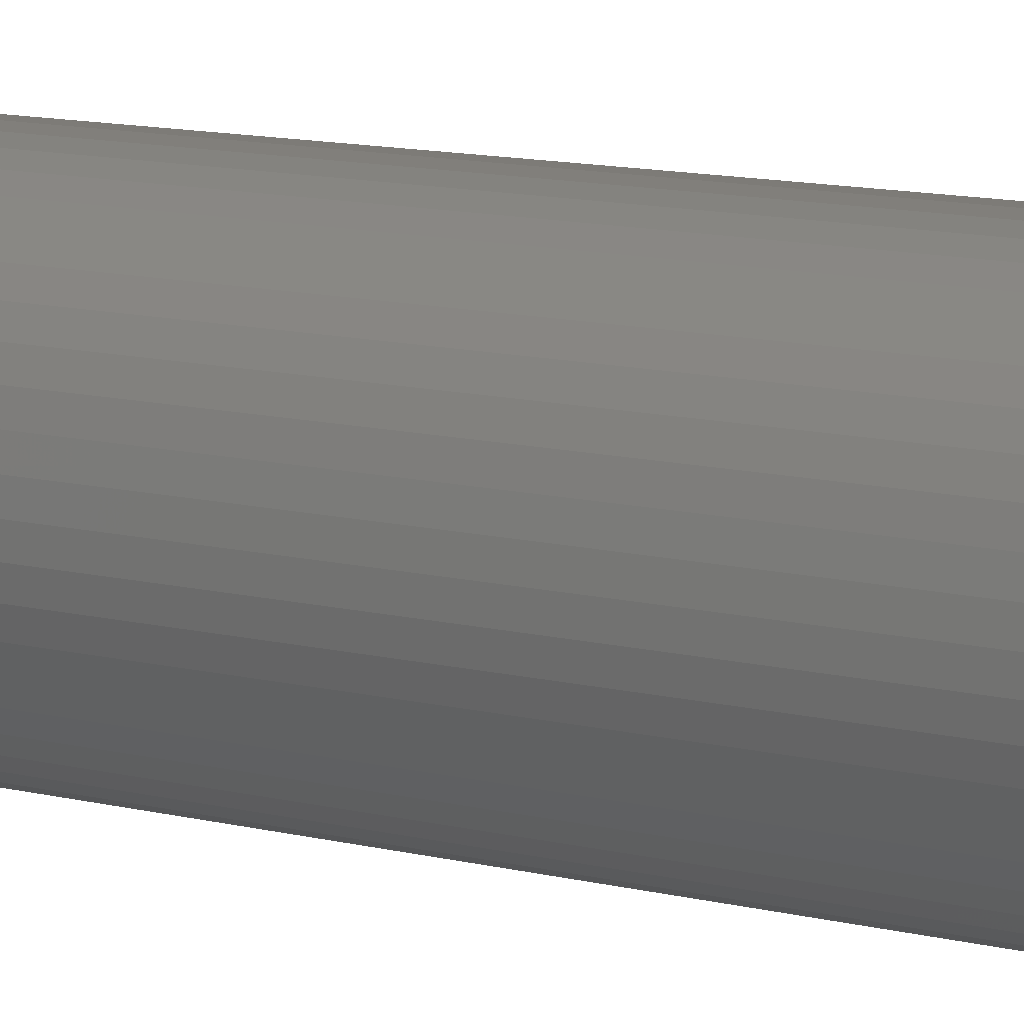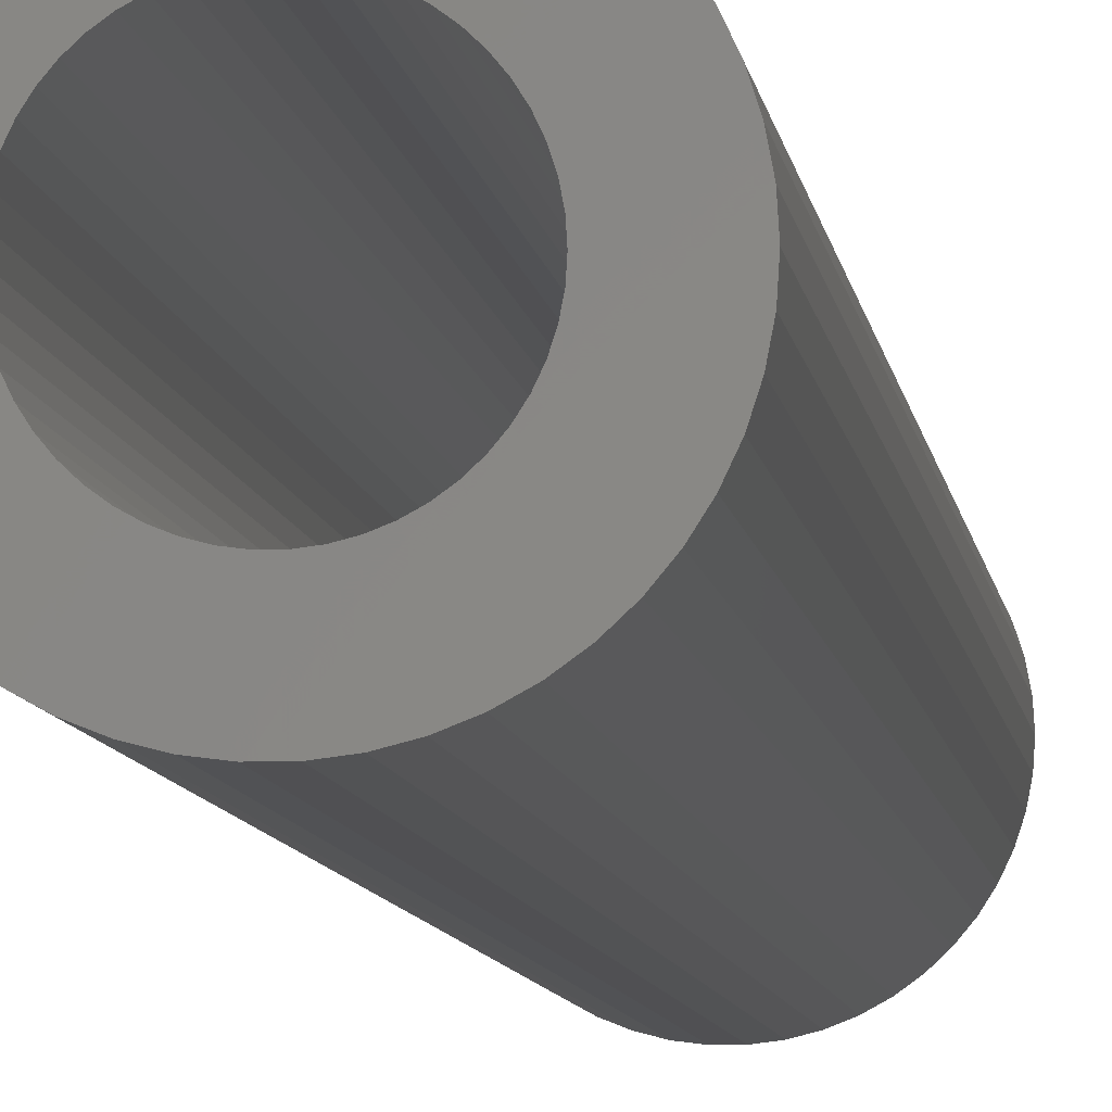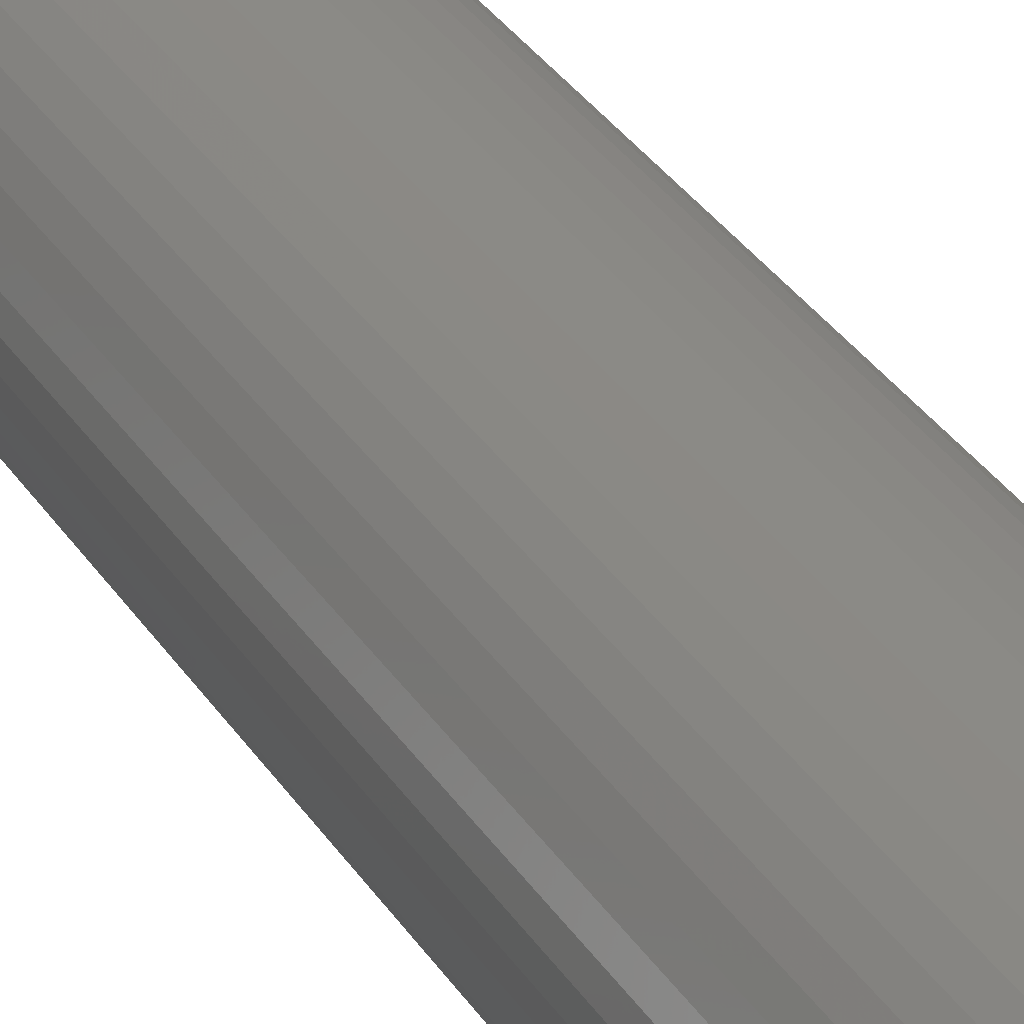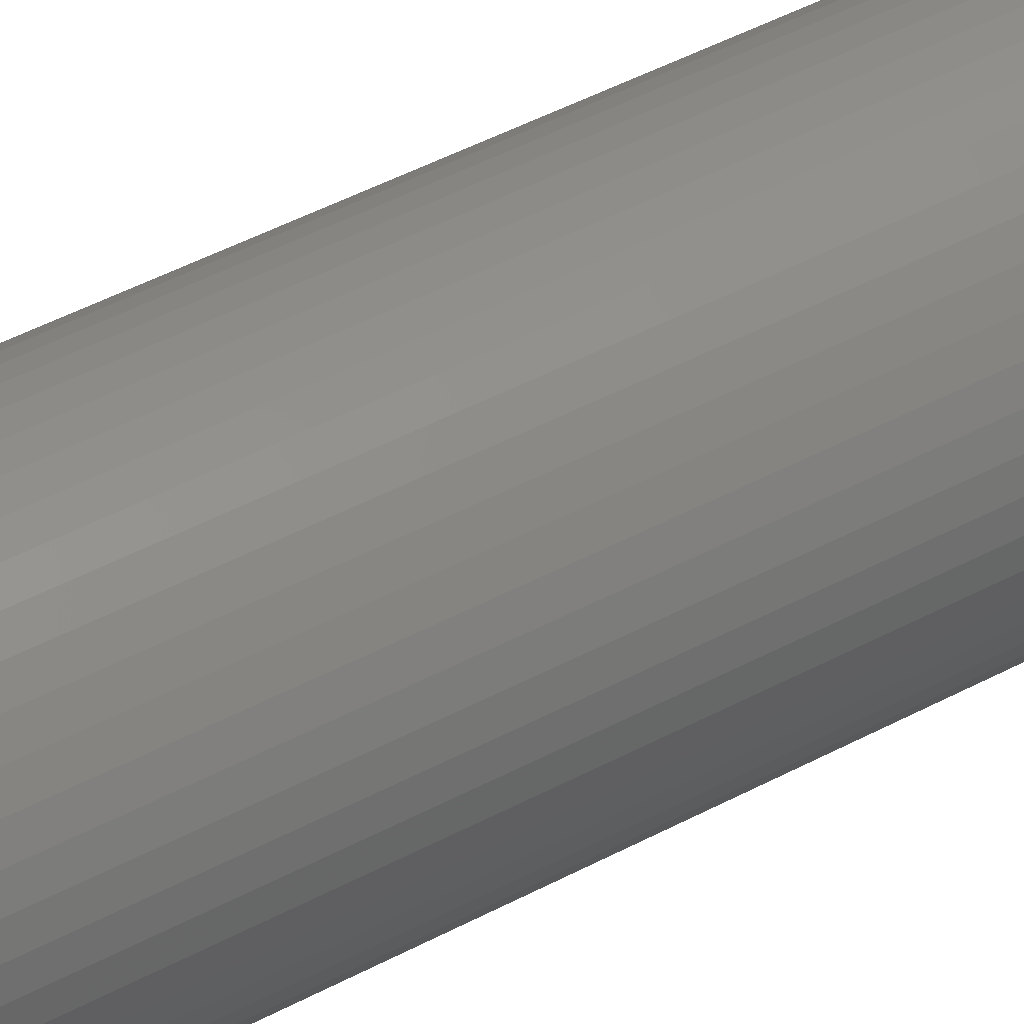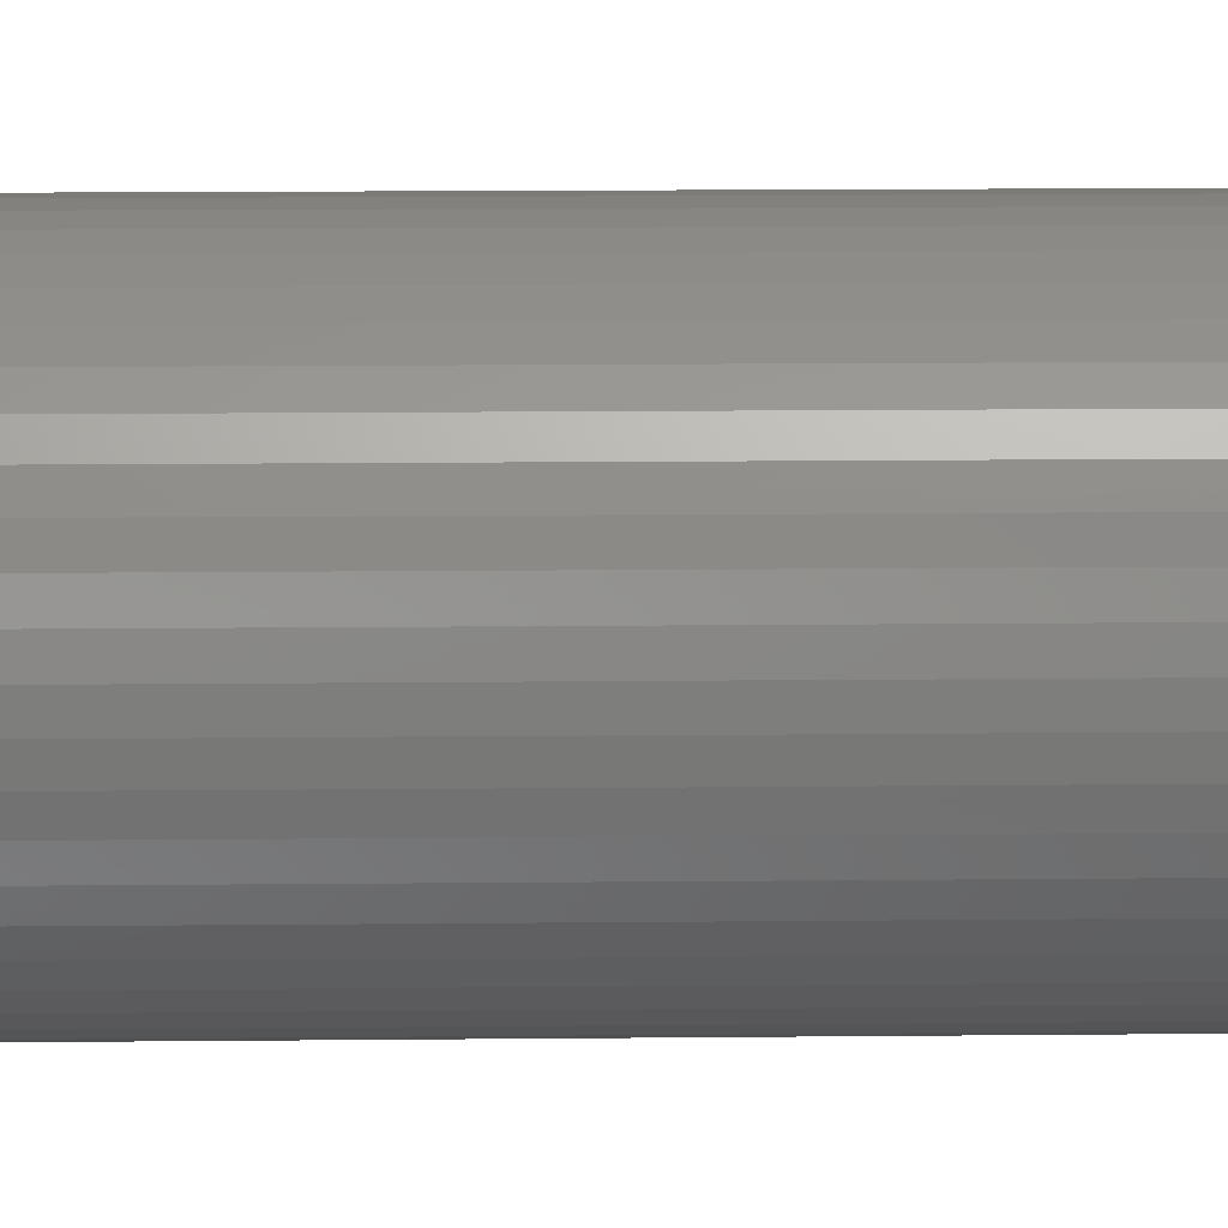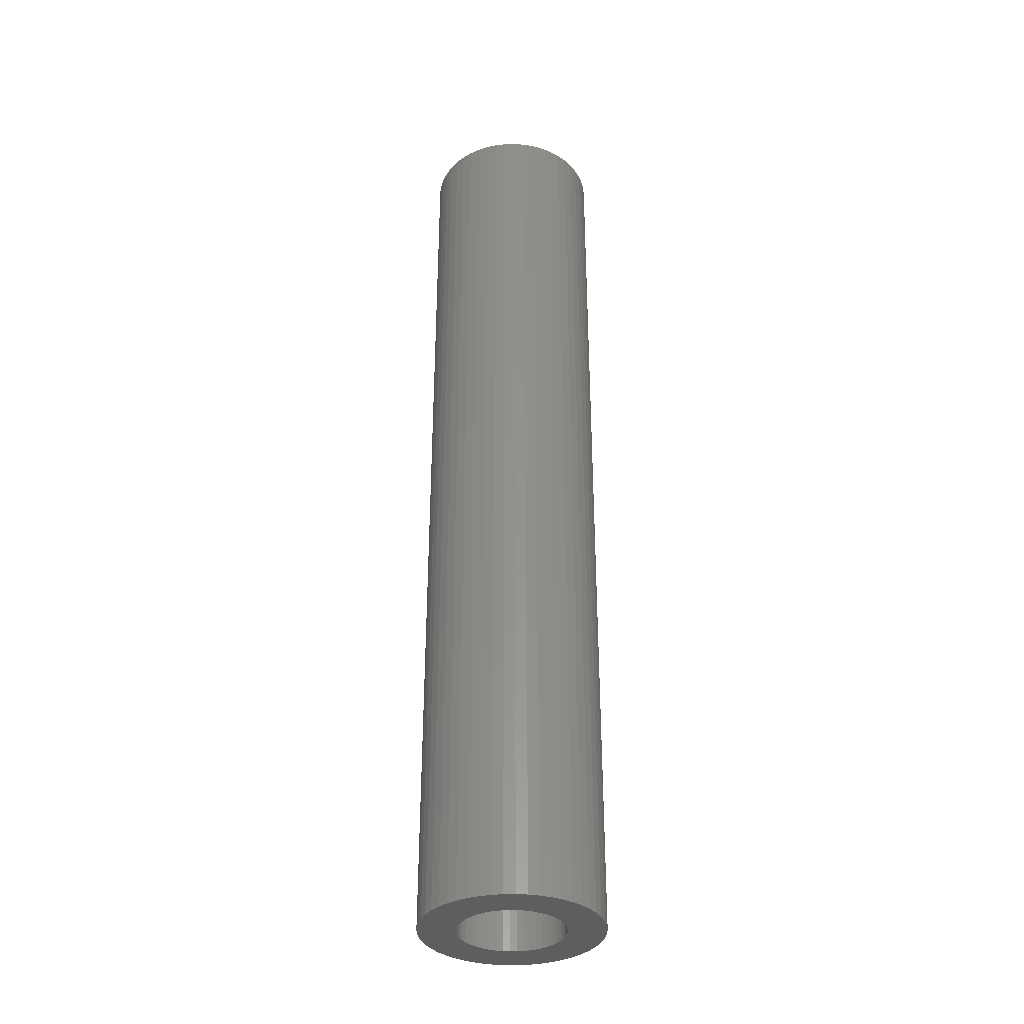
<metadata>
{"format":"stl","ext":"stl","renderer":"f3d","projection":"perspective","resolution":1024,"background":"white","views":[{"elev":8.8,"azim":128.7,"up":"+Y"},{"elev":-6.4,"azim":6.0,"up":"+Y"},{"elev":30.5,"azim":153.9,"up":"+Y"},{"elev":41.8,"azim":56.4,"up":"+Y"},{"elev":8.7,"azim":-92.1,"up":"+Y"},{"elev":-34.7,"azim":109.5,"up":"+Z"}]}
</metadata>
<code>
# stl→obj: 200 verts, 400 faces
v 9 0 48
v 8.929 1.128 -48
v 8.929 1.128 48
v 9 0 -48
v -9 0 -48
v -8.929 1.128 48
v -8.929 1.128 -48
v -9 0 48
v 0.5651 8.982 -48
v -0.5651 8.982 48
v 0.5651 8.982 48
v -0.5651 8.982 -48
v -0.5651 -8.982 -48
v 0.5651 -8.982 48
v -0.5651 -8.982 48
v 0.5651 -8.982 -48
v 6.561 6.161 -48
v 5.737 6.935 48
v 6.561 6.161 48
v 5.737 6.935 -48
v -5.737 6.935 -48
v -6.561 6.161 48
v -5.737 6.935 48
v -6.561 6.161 -48
v -2.781 8.56 -48
v -3.832 8.143 48
v -2.781 8.56 48
v -3.832 8.143 -48
v 8.368 -3.313 48
v 8.717 -2.238 -48
v 8.717 -2.238 48
v 8.368 -3.313 -48
v 8.368 3.313 48
v 7.887 4.336 -48
v 7.887 4.336 48
v 8.368 3.313 -48
v 8.717 2.238 -48
v 8.717 2.238 48
v 7.281 5.29 -48
v 7.281 5.29 48
v 3.832 8.143 -48
v 2.781 8.56 48
v 3.832 8.143 48
v 2.781 8.56 -48
v 1.686 8.841 48
v 1.686 8.841 -48
v 4.822 7.599 -48
v 4.822 7.599 48
v -8.368 3.313 -48
v -7.887 4.336 48
v -7.887 4.336 -48
v -8.368 3.313 48
v -8.717 2.238 -48
v -8.717 2.238 48
v -1.686 8.841 -48
v -1.686 8.841 48
v 1.686 -8.841 48
v 1.686 -8.841 -48
v -7.281 5.29 48
v -7.281 5.29 -48
v 5.25 0 48
v 5.209 0.658 48
v 8.929 -1.128 48
v 5.085 1.306 48
v 5.209 -0.658 48
v 4.881 1.933 48
v 4.601 2.529 48
v 5.085 -1.306 48
v 4.247 3.086 48
v 3.827 3.594 48
v 4.881 -1.933 48
v 7.887 -4.336 48
v 3.346 4.045 48
v 2.813 4.433 48
v 2.235 4.75 48
v 1.622 4.993 48
v 0.9838 5.157 48
v 0.3296 5.24 48
v -0.3296 5.24 48
v -0.9838 5.157 48
v -1.622 4.993 48
v -2.235 4.75 48
v -2.813 4.433 48
v -4.822 7.599 48
v -3.346 4.045 48
v -3.827 3.594 48
v -4.247 3.086 48
v -4.601 2.529 48
v -4.881 1.933 48
v 4.601 -2.529 48
v 7.281 -5.29 48
v 4.247 -3.086 48
v 6.561 -6.161 48
v 3.827 -3.594 48
v 5.737 -6.935 48
v 3.346 -4.045 48
v 4.822 -7.599 48
v 2.813 -4.433 48
v 3.832 -8.143 48
v 2.235 -4.75 48
v 2.781 -8.56 48
v 1.622 -4.993 48
v 0.9838 -5.157 48
v 0.3296 -5.24 48
v -0.3296 -5.24 48
v -0.9838 -5.157 48
v -1.686 -8.841 48
v -1.622 -4.993 48
v -2.781 -8.56 48
v -2.235 -4.75 48
v -3.832 -8.143 48
v -2.813 -4.433 48
v -4.822 -7.599 48
v -3.346 -4.045 48
v -5.737 -6.935 48
v -3.827 -3.594 48
v -6.561 -6.161 48
v -4.247 -3.086 48
v -7.281 -5.29 48
v -4.601 -2.529 48
v -7.887 -4.336 48
v -4.881 -1.933 48
v -8.368 -3.313 48
v -5.085 -1.306 48
v -8.717 -2.238 48
v -5.209 -0.658 48
v -8.929 -1.128 48
v -5.25 0 48
v -5.085 1.306 48
v -5.209 0.658 48
v -4.822 7.599 -48
v 8.929 -1.128 -48
v 7.281 -5.29 -48
v 6.561 -6.161 -48
v 7.887 -4.336 -48
v 5.25 0 -48
v 5.209 -0.658 -48
v 5.085 -1.306 -48
v 5.209 0.658 -48
v 4.881 -1.933 -48
v 4.601 -2.529 -48
v 5.085 1.306 -48
v 4.247 -3.086 -48
v 3.827 -3.594 -48
v 5.737 -6.935 -48
v 4.881 1.933 -48
v 3.346 -4.045 -48
v 4.822 -7.599 -48
v 2.813 -4.433 -48
v 3.832 -8.143 -48
v 2.235 -4.75 -48
v 2.781 -8.56 -48
v 1.622 -4.993 -48
v 0.9838 -5.157 -48
v 0.3296 -5.24 -48
v -0.3296 -5.24 -48
v -0.9838 -5.157 -48
v -1.686 -8.841 -48
v -1.622 -4.993 -48
v -2.781 -8.56 -48
v -2.235 -4.75 -48
v -3.832 -8.143 -48
v -2.813 -4.433 -48
v -4.822 -7.599 -48
v -3.346 -4.045 -48
v -5.737 -6.935 -48
v -3.827 -3.594 -48
v -6.561 -6.161 -48
v -4.247 -3.086 -48
v -7.281 -5.29 -48
v -4.601 -2.529 -48
v -7.887 -4.336 -48
v -4.881 -1.933 -48
v 4.601 2.529 -48
v 4.247 3.086 -48
v 3.827 3.594 -48
v 3.346 4.045 -48
v 2.813 4.433 -48
v 2.235 4.75 -48
v 1.622 4.993 -48
v 0.9838 5.157 -48
v 0.3296 5.24 -48
v -0.3296 5.24 -48
v -0.9838 5.157 -48
v -1.622 4.993 -48
v -2.235 4.75 -48
v -2.813 4.433 -48
v -3.346 4.045 -48
v -3.827 3.594 -48
v -4.247 3.086 -48
v -4.601 2.529 -48
v -4.881 1.933 -48
v -5.085 1.306 -48
v -5.209 0.658 -48
v -5.25 0 -48
v -8.368 -3.313 -48
v -5.085 -1.306 -48
v -8.717 -2.238 -48
v -5.209 -0.658 -48
v -8.929 -1.128 -48
f 1 2 3
f 2 1 4
f 5 6 7
f 6 5 8
f 9 10 11
f 10 9 12
f 13 14 15
f 14 13 16
f 17 18 19
f 18 17 20
f 21 22 23
f 22 21 24
f 25 26 27
f 26 25 28
f 29 30 31
f 30 29 32
f 33 34 35
f 34 33 36
f 3 37 38
f 37 3 2
f 35 39 40
f 39 35 34
f 41 42 43
f 42 41 44
f 44 45 42
f 45 44 46
f 47 43 48
f 43 47 41
f 49 50 51
f 50 49 52
f 53 52 49
f 52 53 54
f 55 27 56
f 27 55 25
f 16 57 14
f 57 16 58
f 38 36 33
f 36 38 37
f 40 17 19
f 17 40 39
f 46 11 45
f 11 46 9
f 20 48 18
f 48 20 47
f 51 59 60
f 59 51 50
f 60 22 24
f 22 60 59
f 7 54 53
f 54 7 6
f 61 1 3
f 62 3 38
f 1 61 63
f 64 38 33
f 65 63 61
f 66 33 35
f 63 65 31
f 67 35 40
f 68 31 65
f 69 40 19
f 31 68 29
f 70 19 18
f 71 29 68
f 29 71 72
f 3 62 61
f 38 64 62
f 33 66 64
f 73 18 48
f 35 67 66
f 40 69 67
f 74 48 43
f 19 70 69
f 18 73 70
f 48 74 73
f 75 43 42
f 43 75 74
f 76 42 45
f 42 76 75
f 45 77 76
f 11 77 45
f 11 78 77
f 11 79 78
f 10 79 11
f 10 80 79
f 56 80 10
f 80 56 81
f 27 81 56
f 81 27 82
f 26 82 27
f 82 26 83
f 84 83 26
f 83 84 85
f 23 85 84
f 85 23 86
f 22 86 23
f 86 22 87
f 59 87 22
f 87 59 88
f 50 88 59
f 88 50 89
f 90 72 71
f 72 90 91
f 92 91 90
f 91 92 93
f 94 93 92
f 93 94 95
f 96 95 94
f 95 96 97
f 98 97 96
f 97 98 99
f 100 99 98
f 99 100 101
f 102 101 100
f 101 102 57
f 103 57 102
f 103 14 57
f 104 14 103
f 105 14 104
f 105 15 14
f 106 15 105
f 107 106 108
f 106 107 15
f 109 108 110
f 108 109 107
f 111 110 112
f 113 112 114
f 115 114 116
f 110 111 109
f 117 116 118
f 119 118 120
f 112 113 111
f 121 120 122
f 123 122 124
f 125 124 126
f 127 126 128
f 52 89 50
f 114 115 113
f 89 52 129
f 116 117 115
f 54 129 52
f 118 119 117
f 129 54 130
f 120 121 119
f 6 130 54
f 122 123 121
f 130 6 128
f 124 125 123
f 8 128 6
f 126 127 125
f 128 8 127
f 28 84 26
f 84 28 131
f 131 23 84
f 23 131 21
f 12 56 10
f 56 12 55
f 63 4 1
f 4 63 132
f 93 133 91
f 133 93 134
f 72 32 29
f 32 72 135
f 31 132 63
f 132 31 30
f 136 4 132
f 137 132 30
f 4 136 2
f 138 30 32
f 139 2 136
f 140 32 135
f 2 139 37
f 141 135 133
f 142 37 139
f 143 133 134
f 37 142 36
f 144 134 145
f 146 36 142
f 36 146 34
f 132 137 136
f 30 138 137
f 32 140 138
f 147 145 148
f 135 141 140
f 133 143 141
f 149 148 150
f 134 144 143
f 145 147 144
f 148 149 147
f 151 150 152
f 150 151 149
f 153 152 58
f 152 153 151
f 58 154 153
f 16 154 58
f 16 155 154
f 16 156 155
f 13 156 16
f 13 157 156
f 158 157 13
f 157 158 159
f 160 159 158
f 159 160 161
f 162 161 160
f 161 162 163
f 164 163 162
f 163 164 165
f 166 165 164
f 165 166 167
f 168 167 166
f 167 168 169
f 170 169 168
f 169 170 171
f 172 171 170
f 171 172 173
f 174 34 146
f 34 174 39
f 175 39 174
f 39 175 17
f 176 17 175
f 17 176 20
f 177 20 176
f 20 177 47
f 178 47 177
f 47 178 41
f 179 41 178
f 41 179 44
f 180 44 179
f 44 180 46
f 181 46 180
f 181 9 46
f 182 9 181
f 183 9 182
f 183 12 9
f 184 12 183
f 55 184 185
f 184 55 12
f 25 185 186
f 185 25 55
f 28 186 187
f 131 187 188
f 21 188 189
f 186 28 25
f 24 189 190
f 60 190 191
f 187 131 28
f 51 191 192
f 49 192 193
f 53 193 194
f 7 194 195
f 196 173 172
f 188 21 131
f 173 196 197
f 189 24 21
f 198 197 196
f 190 60 24
f 197 198 199
f 191 51 60
f 200 199 198
f 192 49 51
f 199 200 195
f 193 53 49
f 5 195 200
f 194 7 53
f 195 5 7
f 150 97 99
f 97 150 148
f 145 93 95
f 93 145 134
f 91 135 72
f 135 91 133
f 160 107 109
f 107 160 158
f 168 119 170
f 119 168 117
f 170 121 172
f 121 170 119
f 196 125 198
f 125 196 123
f 152 99 101
f 99 152 150
f 58 101 57
f 101 58 152
f 158 15 107
f 15 158 13
f 162 109 111
f 109 162 160
f 168 115 117
f 115 168 166
f 172 123 196
f 123 172 121
f 198 127 200
f 127 198 125
f 200 8 5
f 8 200 127
f 148 95 97
f 95 148 145
f 164 111 113
f 111 164 162
f 166 113 115
f 113 166 164
f 174 69 175
f 69 174 67
f 180 75 76
f 75 180 179
f 186 81 82
f 81 186 185
f 89 191 88
f 191 89 192
f 137 61 136
f 61 137 65
f 151 102 100
f 102 151 153
f 177 70 73
f 70 177 176
f 183 78 79
f 78 183 182
f 128 194 130
f 194 128 195
f 130 193 129
f 193 130 194
f 87 189 86
f 189 87 190
f 187 82 83
f 82 187 186
f 188 83 85
f 83 188 187
f 136 62 139
f 62 136 61
f 149 100 98
f 100 149 151
f 141 71 140
f 71 141 90
f 156 106 105
f 106 156 157
f 153 103 102
f 103 153 154
f 175 70 176
f 70 175 69
f 181 76 77
f 76 181 180
f 182 77 78
f 77 182 181
f 178 73 74
f 73 178 177
f 179 74 75
f 74 179 178
f 129 192 89
f 192 129 193
f 88 190 87
f 190 88 191
f 184 79 80
f 79 184 183
f 185 80 81
f 80 185 184
f 189 85 86
f 85 189 188
f 138 65 137
f 65 138 68
f 144 92 143
f 92 144 94
f 143 90 141
f 90 143 92
f 126 195 128
f 195 126 199
f 124 199 126
f 199 124 197
f 120 173 122
f 173 120 171
f 154 104 103
f 104 154 155
f 146 67 174
f 67 146 66
f 142 66 146
f 66 142 64
f 139 64 142
f 64 139 62
f 161 112 110
f 112 161 163
f 122 197 124
f 197 122 173
f 147 98 96
f 98 147 149
f 140 68 138
f 68 140 71
f 165 116 114
f 116 165 167
f 155 105 104
f 105 155 156
f 159 110 108
f 110 159 161
f 163 114 112
f 114 163 165
f 116 169 118
f 169 116 167
f 118 171 120
f 171 118 169
f 144 96 94
f 96 144 147
f 157 108 106
f 108 157 159

</code>
